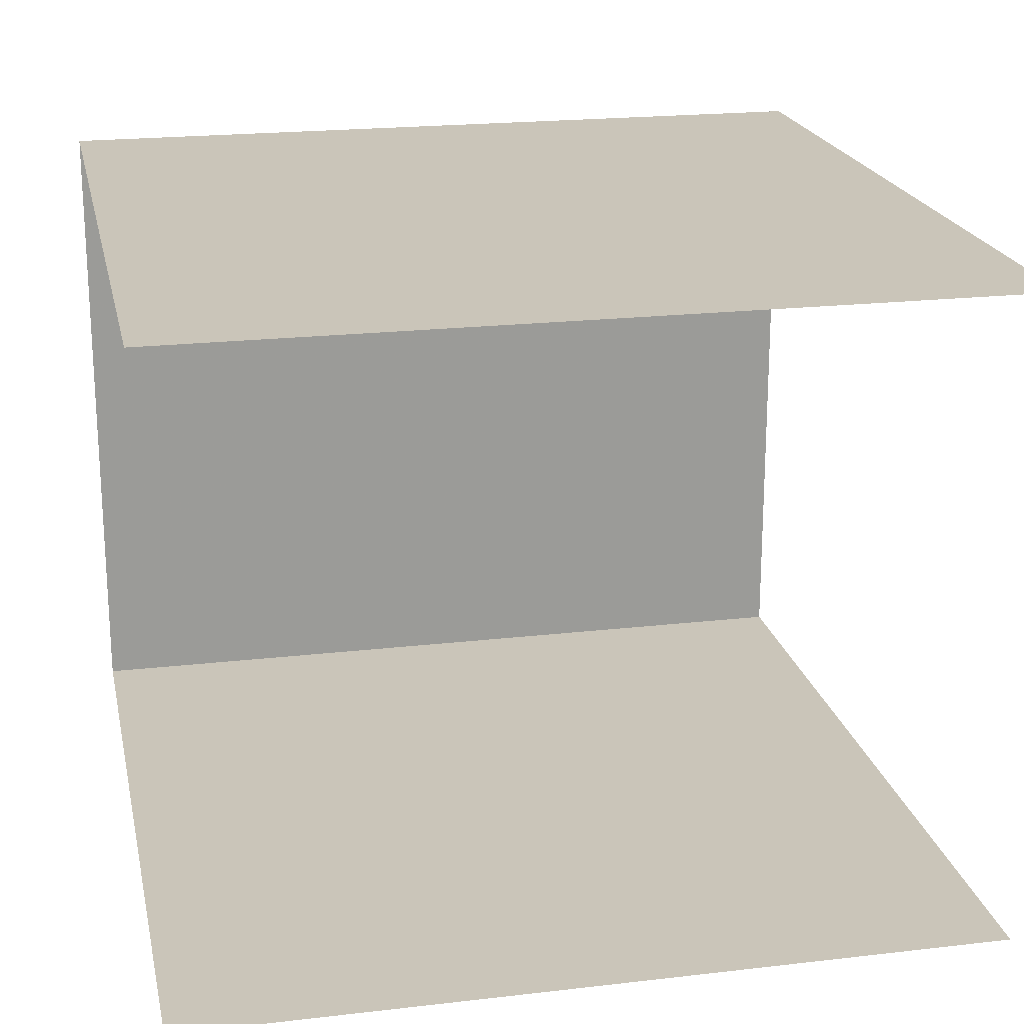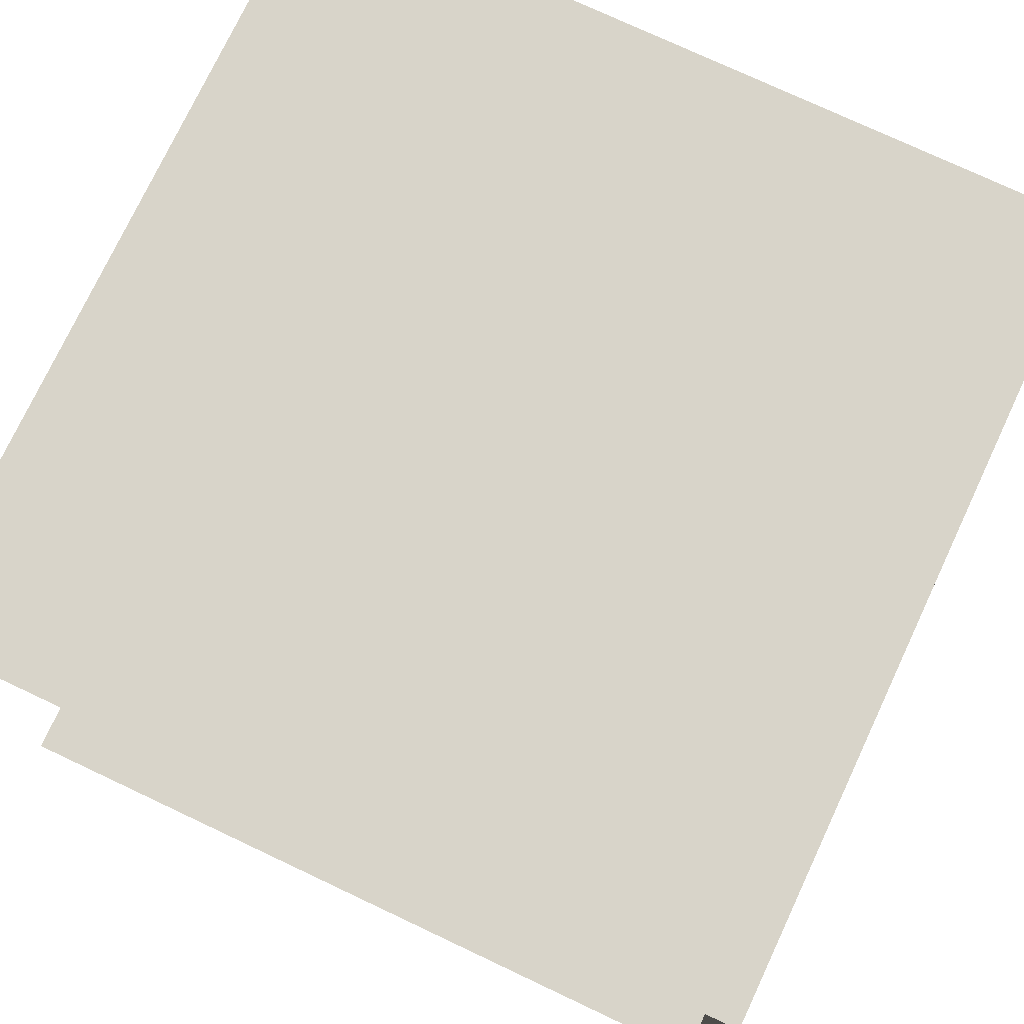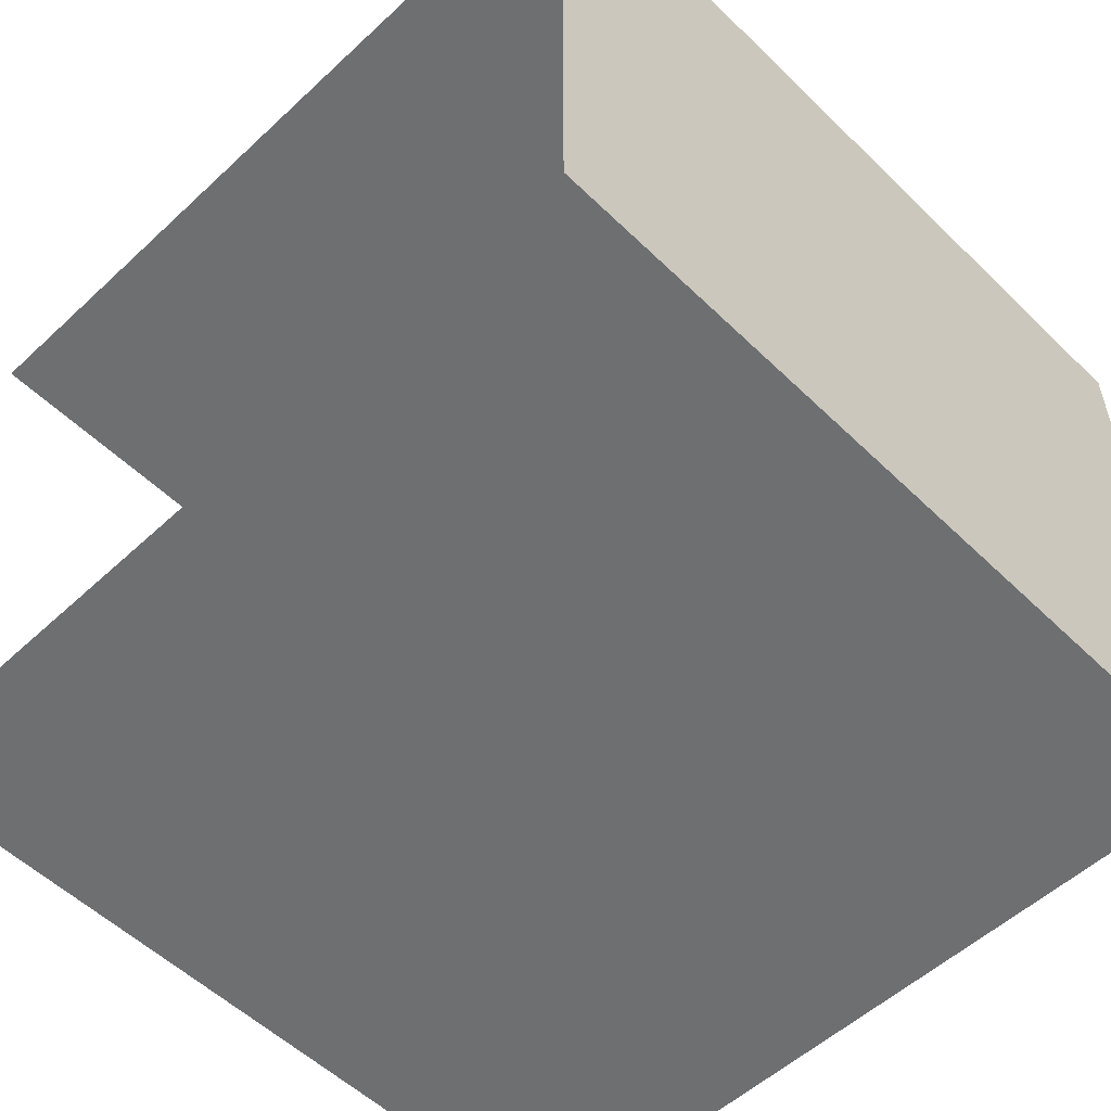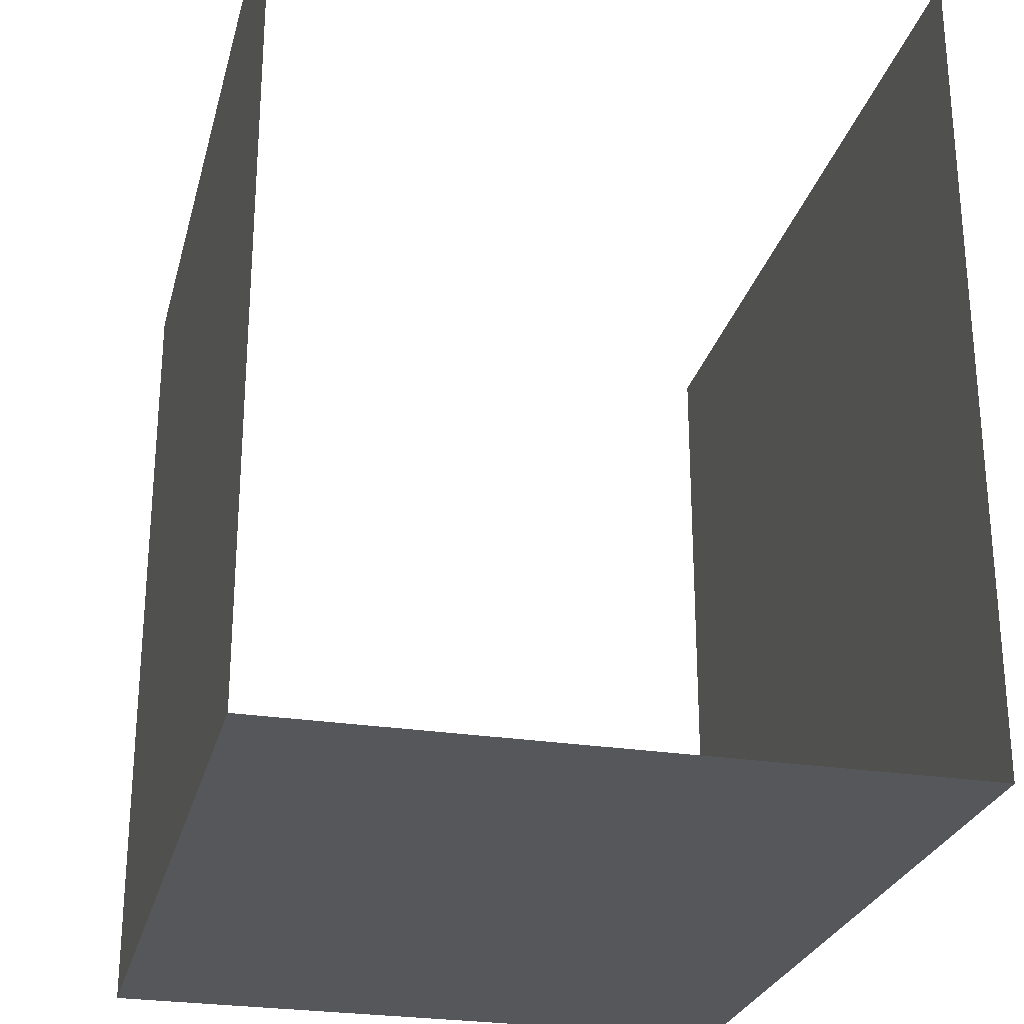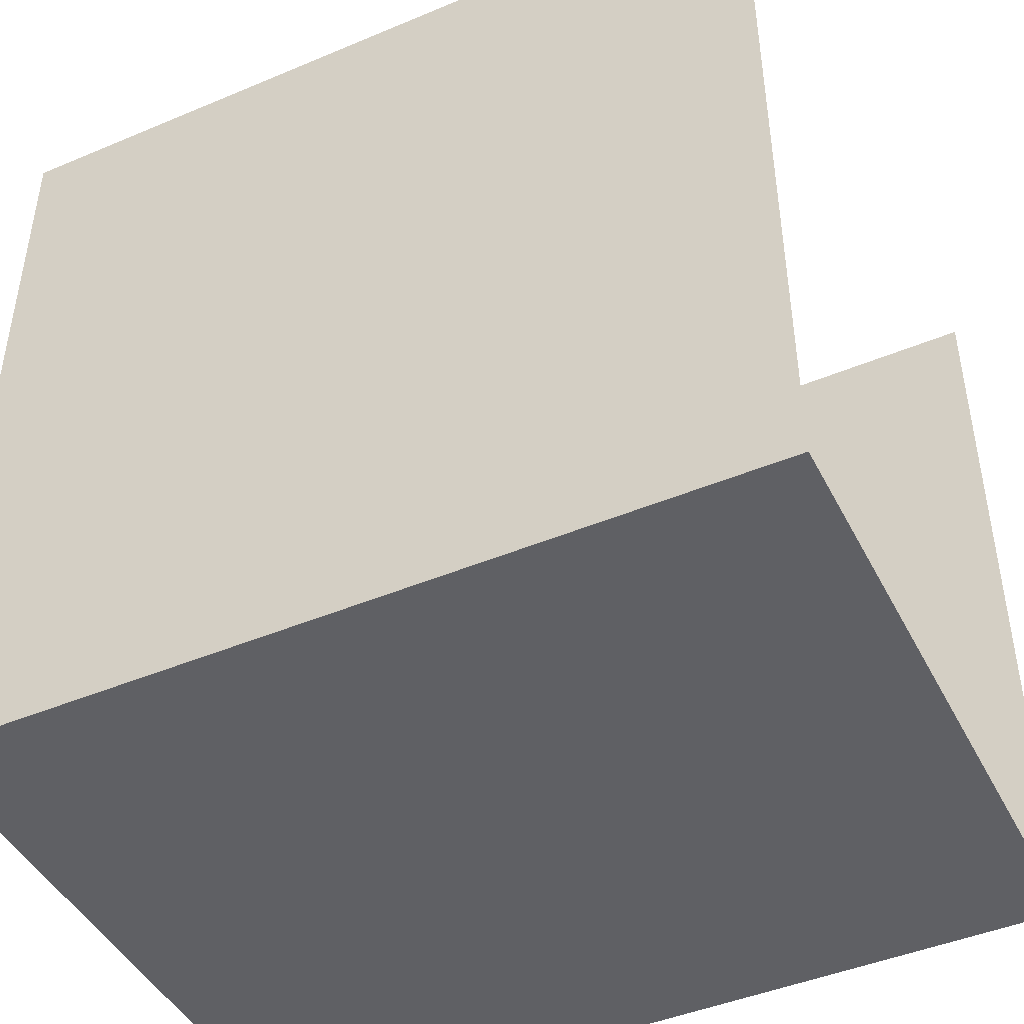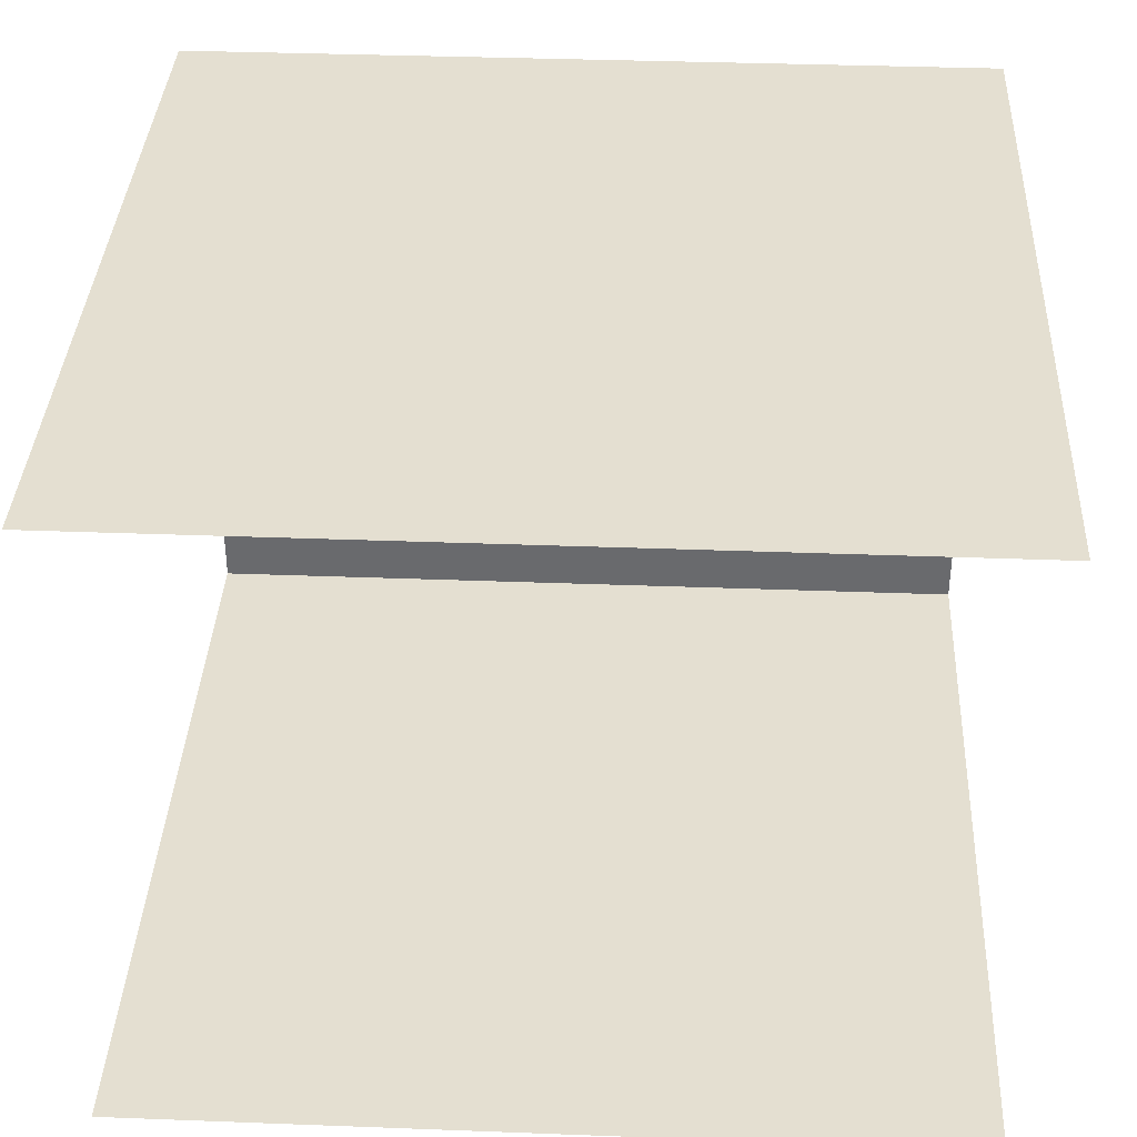
<metadata>
{"format":"obj","ext":"obj","renderer":"f3d","projection":"perspective","resolution":1024,"background":"white","views":[{"elev":20.6,"azim":-11.9,"up":"+Y"},{"elev":75.7,"azim":115.2,"up":"+Y"},{"elev":-54.6,"azim":134.4,"up":"+Y"},{"elev":-26.5,"azim":76.2,"up":"+Z"},{"elev":-45.2,"azim":-154.1,"up":"+Z"},{"elev":36.6,"azim":2.8,"up":"+Y"}]}
</metadata>
<code>
o ceiling
v 1 1.59 -1
v 1 1.59 1
v -1 1.59 1
v -1 1.59 -1
f 1 2 3
f 4 1 3
o floor
v 1 0 -1
v -1 0 -1
v -1 -0 1
v 1 -0 1
f 5 6 7
f 8 5 7
o backWall
v 1 1.59 -1
v -1 1.59 -1
v -1 0 -1
v 1 0 -1
f 9 10 11
f 12 9 11

</code>
